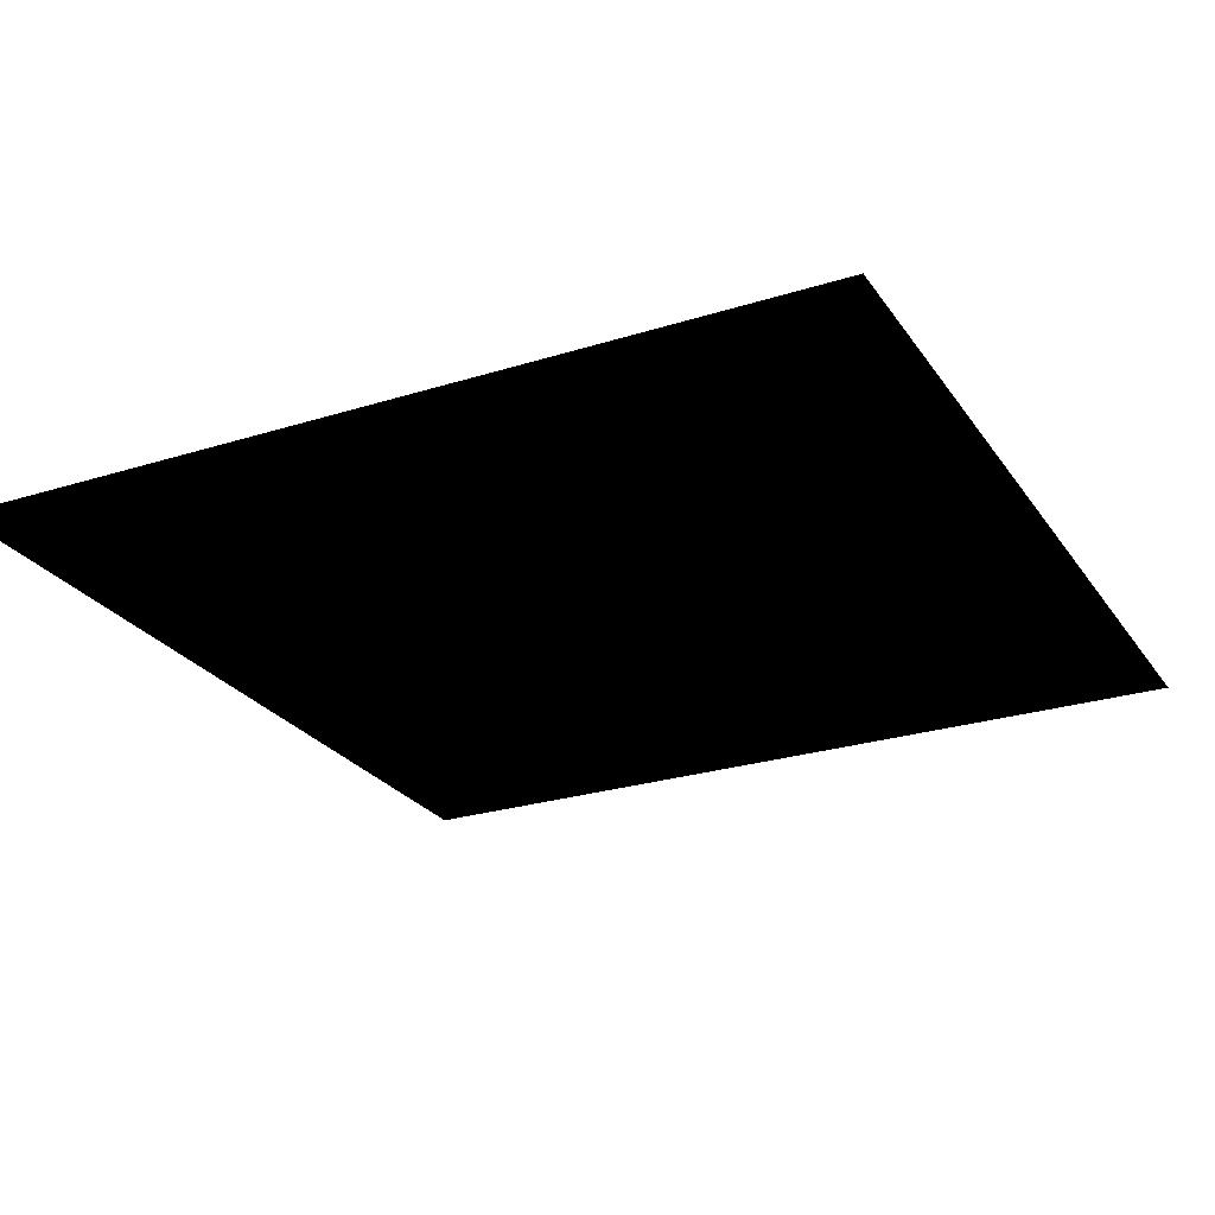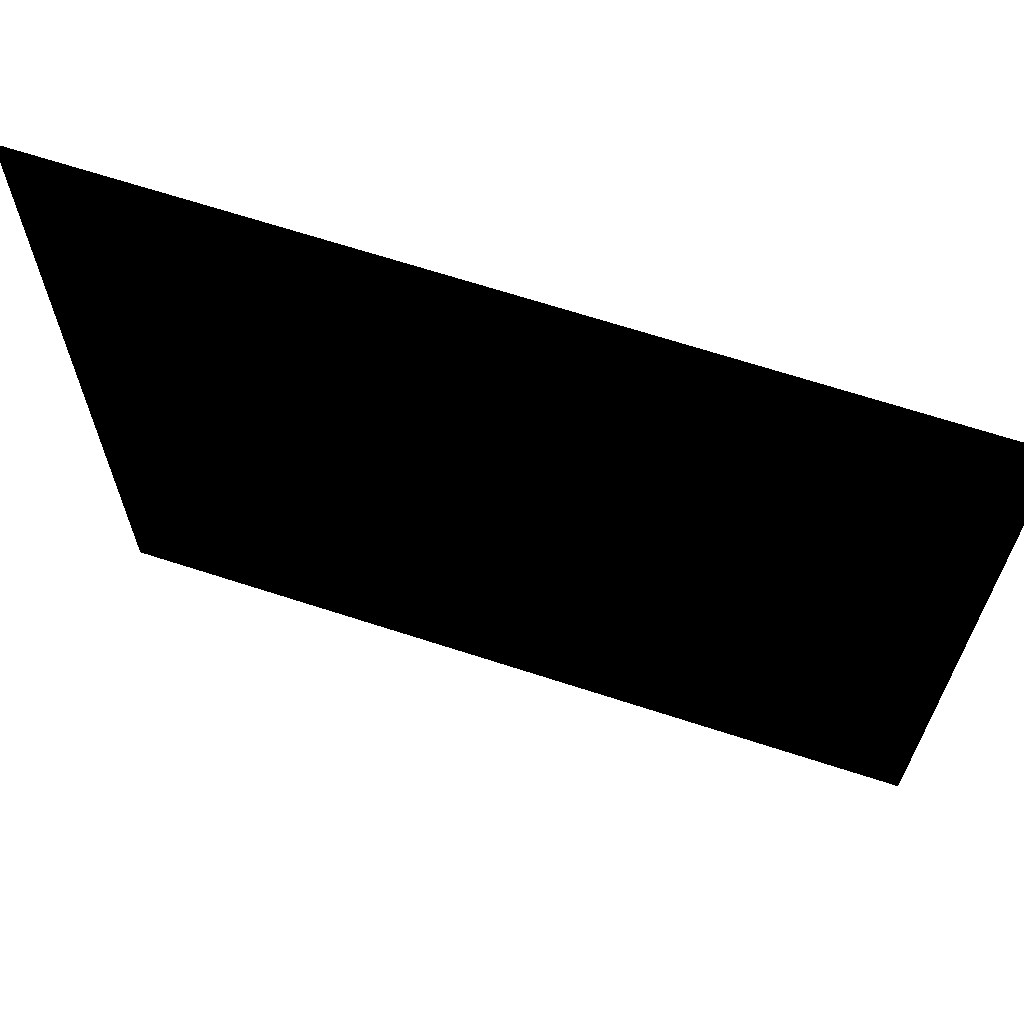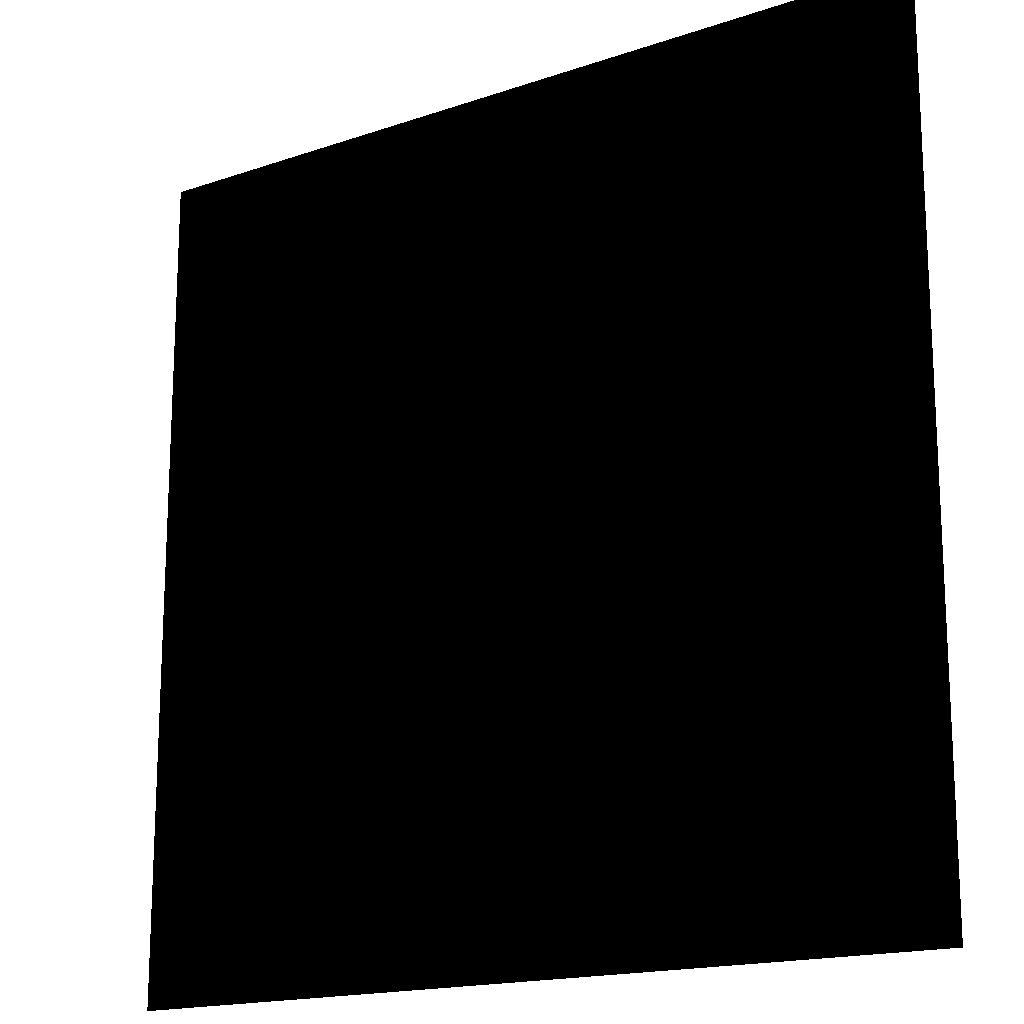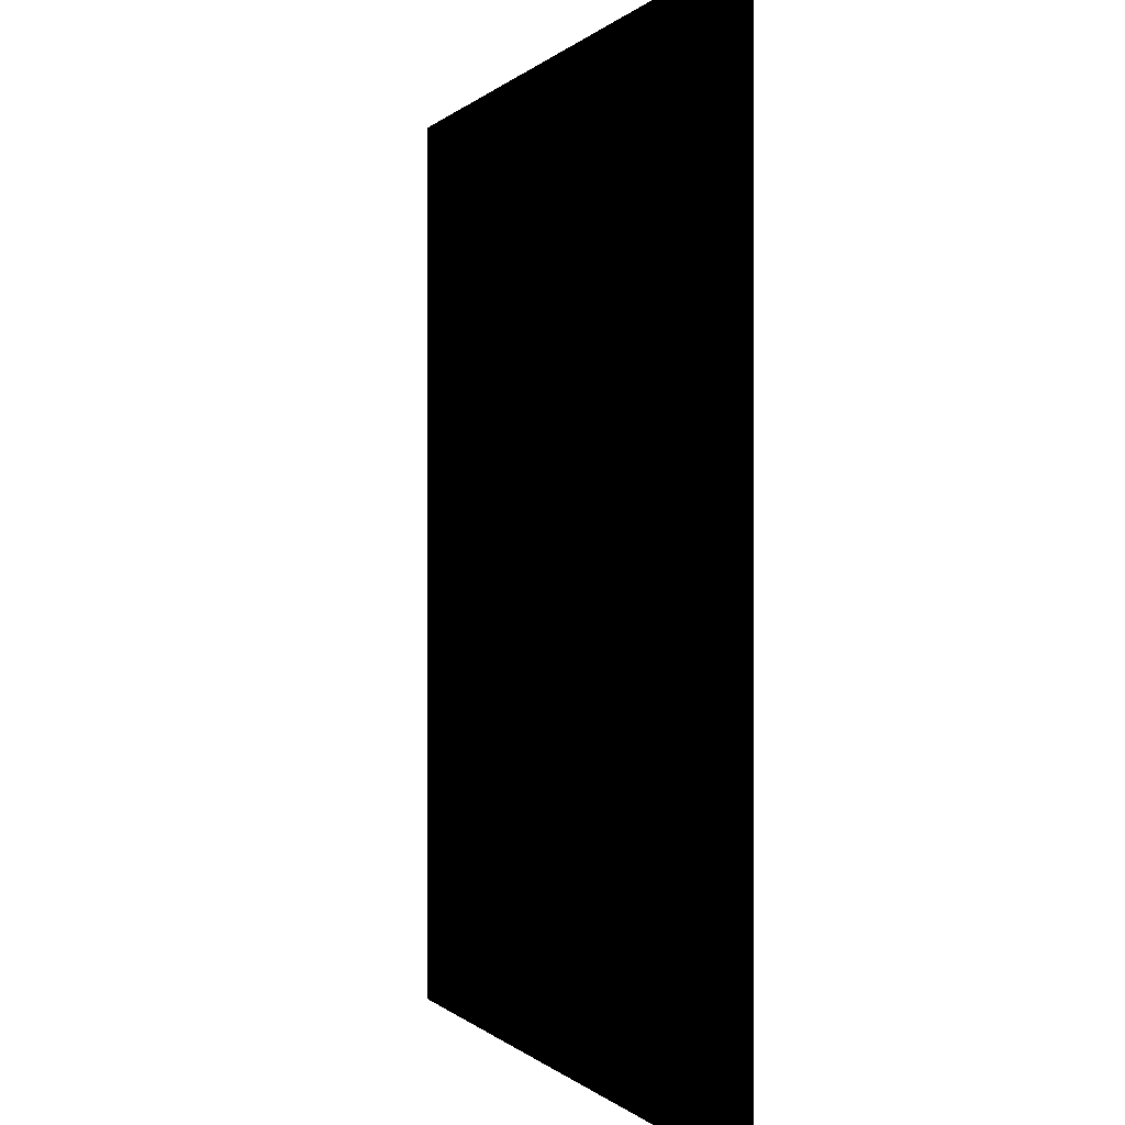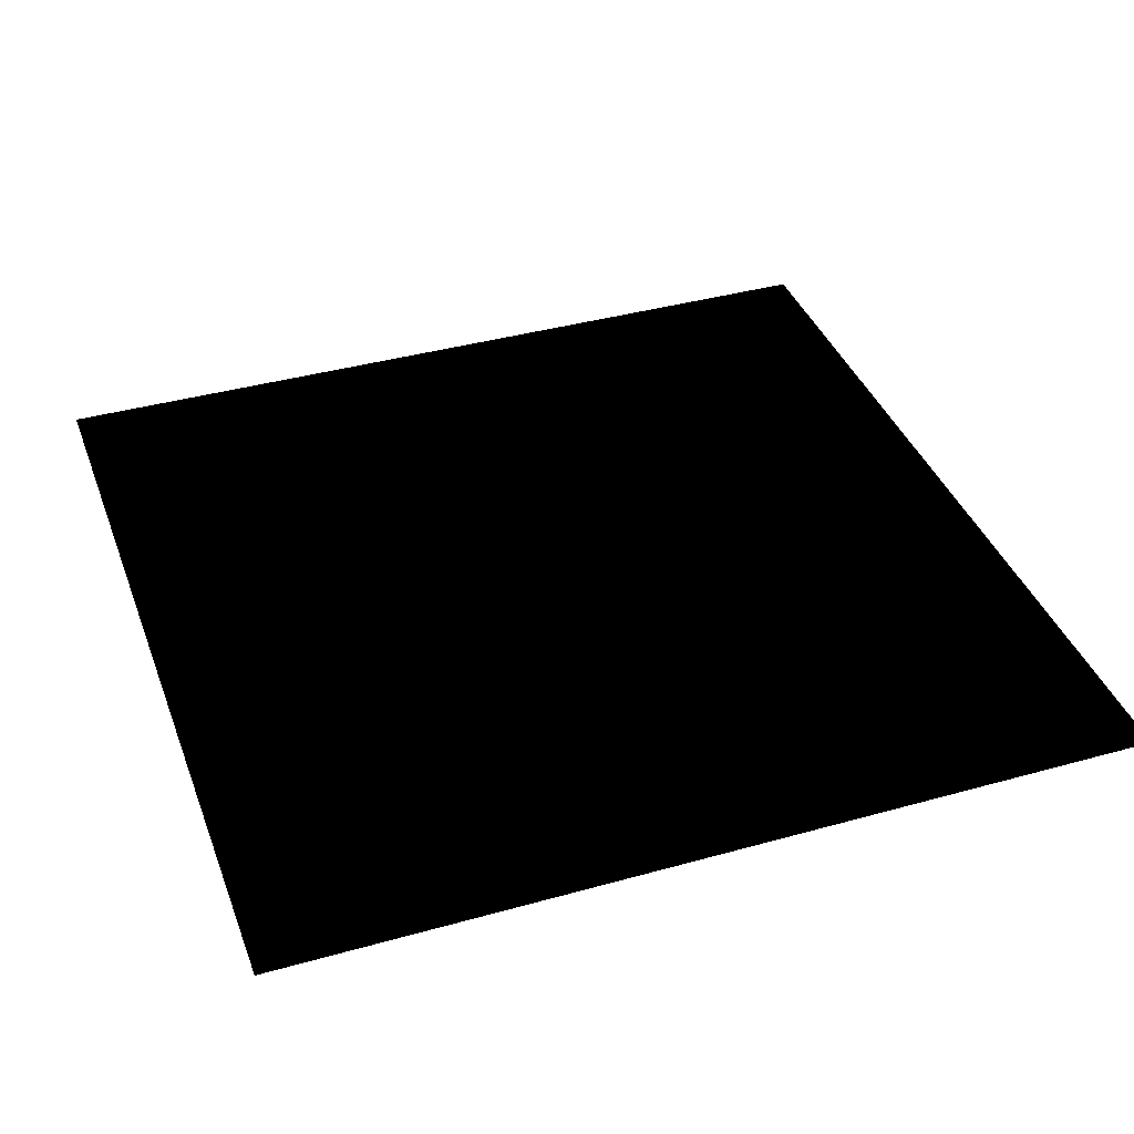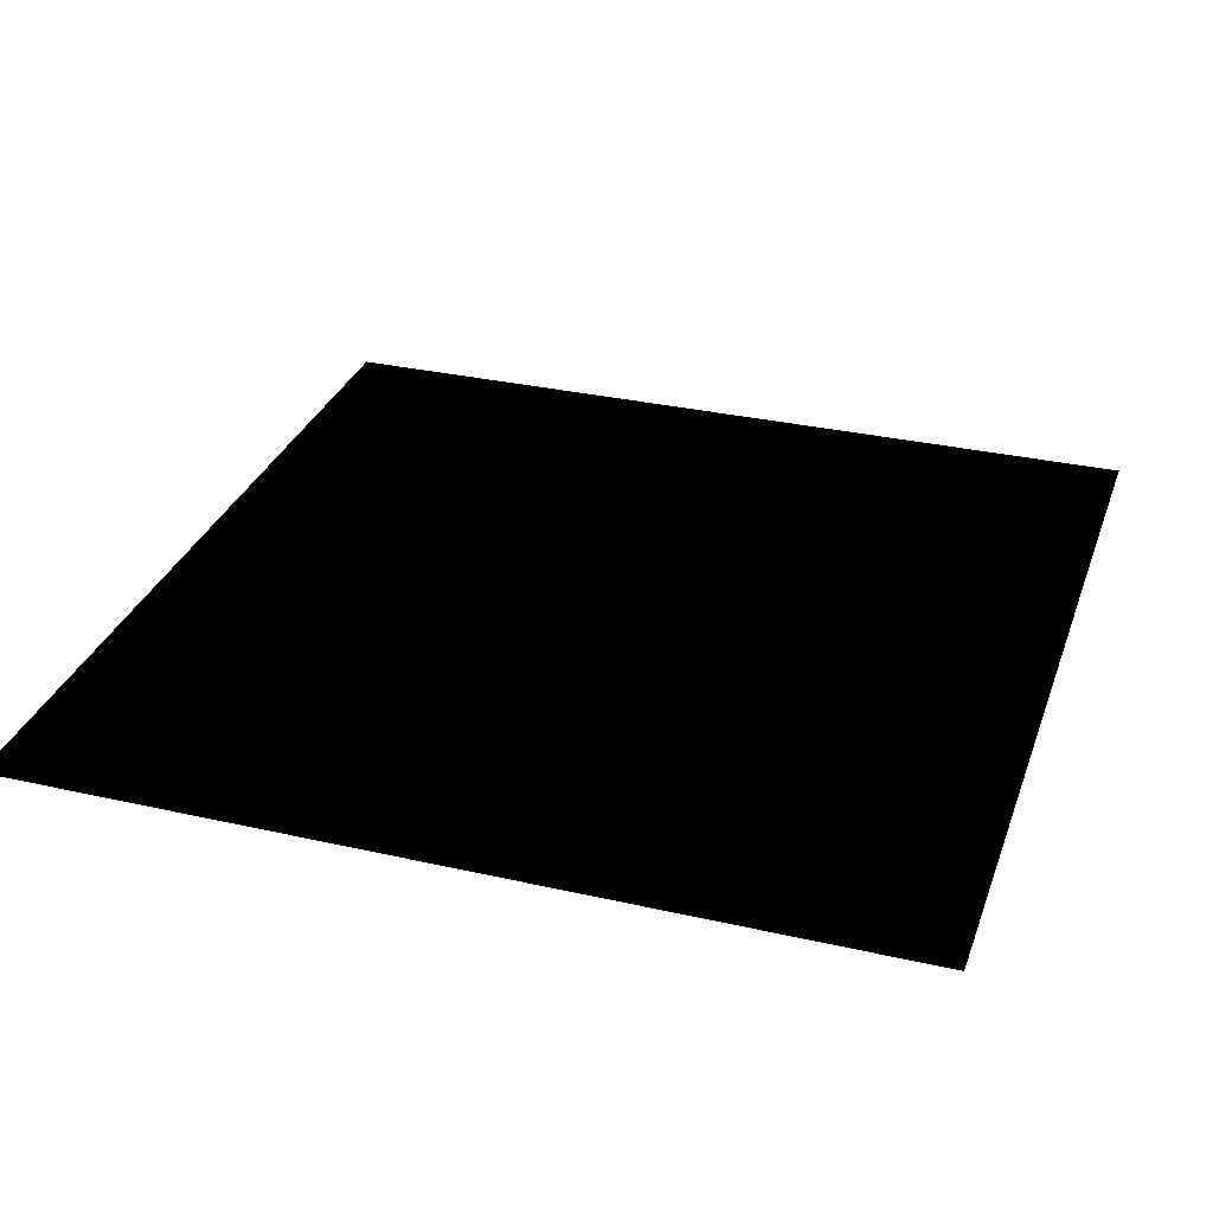
<metadata>
{"format":"obj","ext":"obj","renderer":"f3d","projection":"perspective","resolution":1024,"background":"white","views":[{"elev":-25.6,"azim":116.7,"up":"+Z"},{"elev":67.1,"azim":-161.9,"up":"+Y"},{"elev":-16.8,"azim":34.9,"up":"+Y"},{"elev":-0.1,"azim":72.0,"up":"+Y"},{"elev":38.8,"azim":-19.4,"up":"+Z"},{"elev":31.3,"azim":-72.0,"up":"+Z"}]}
</metadata>
<code>
o Cube
v 1 1 0
v 1 -1 0
v -1 -1 0
v -1 1 0
f 1 2 3 4

</code>
